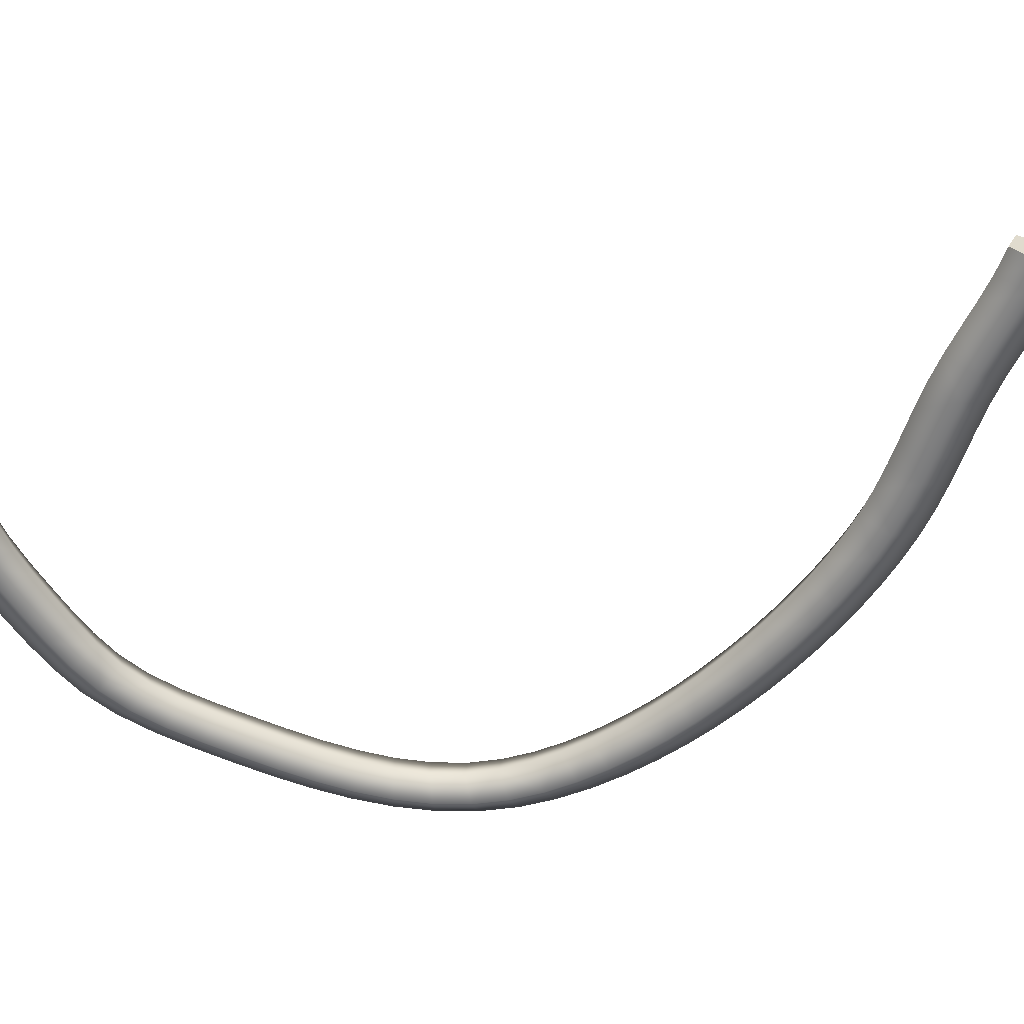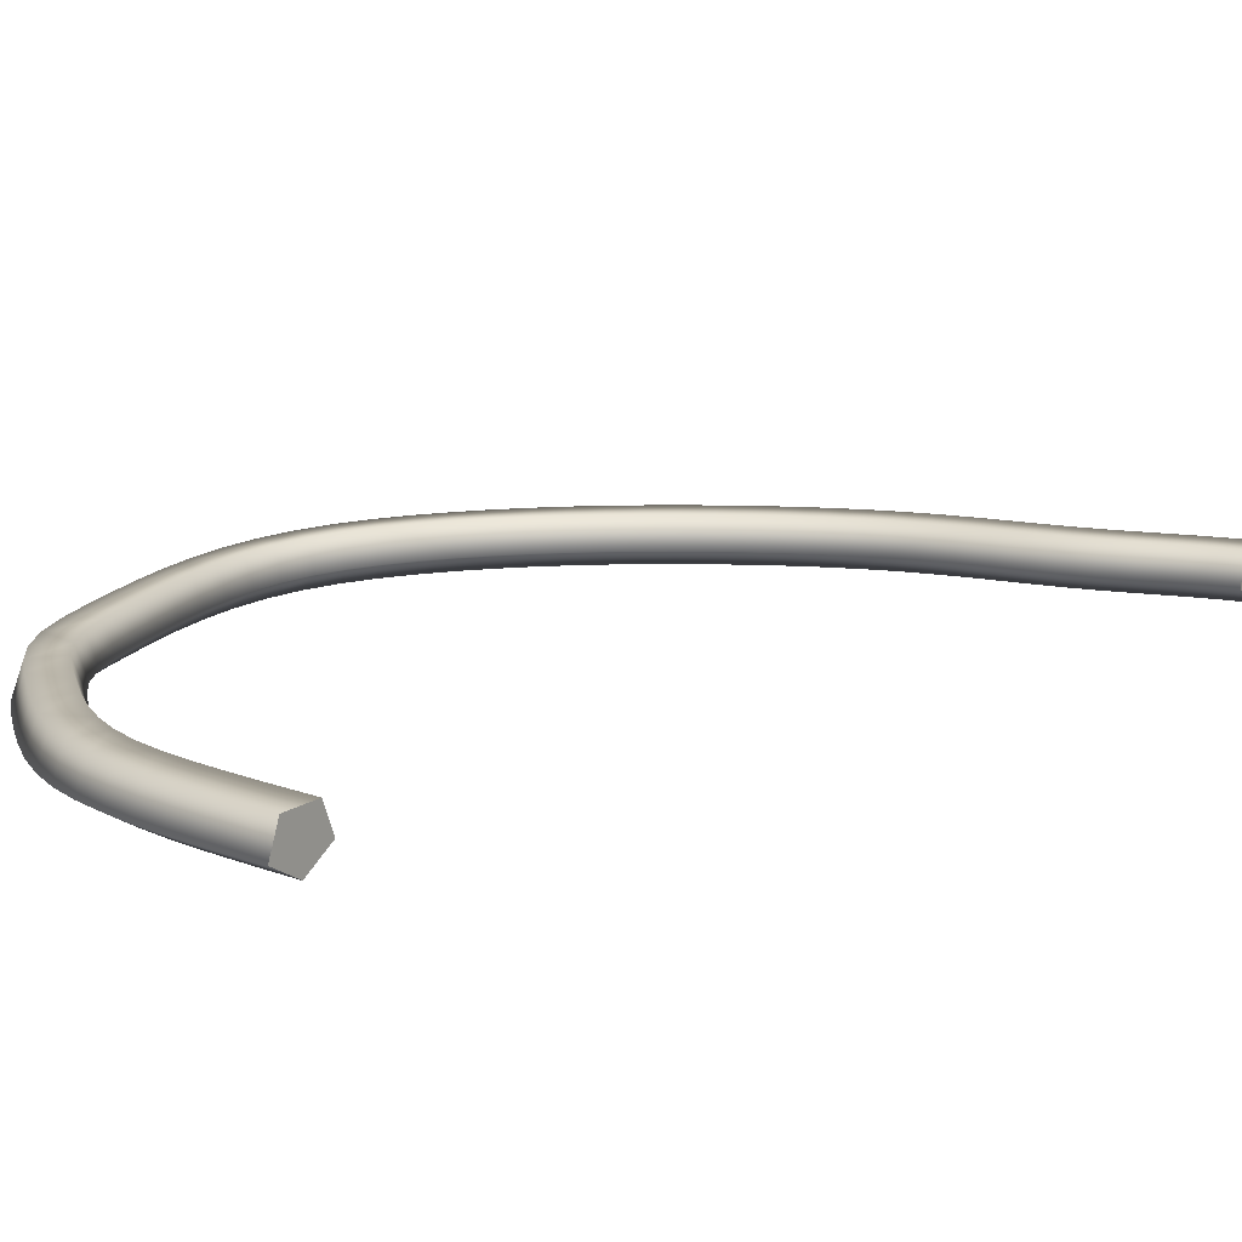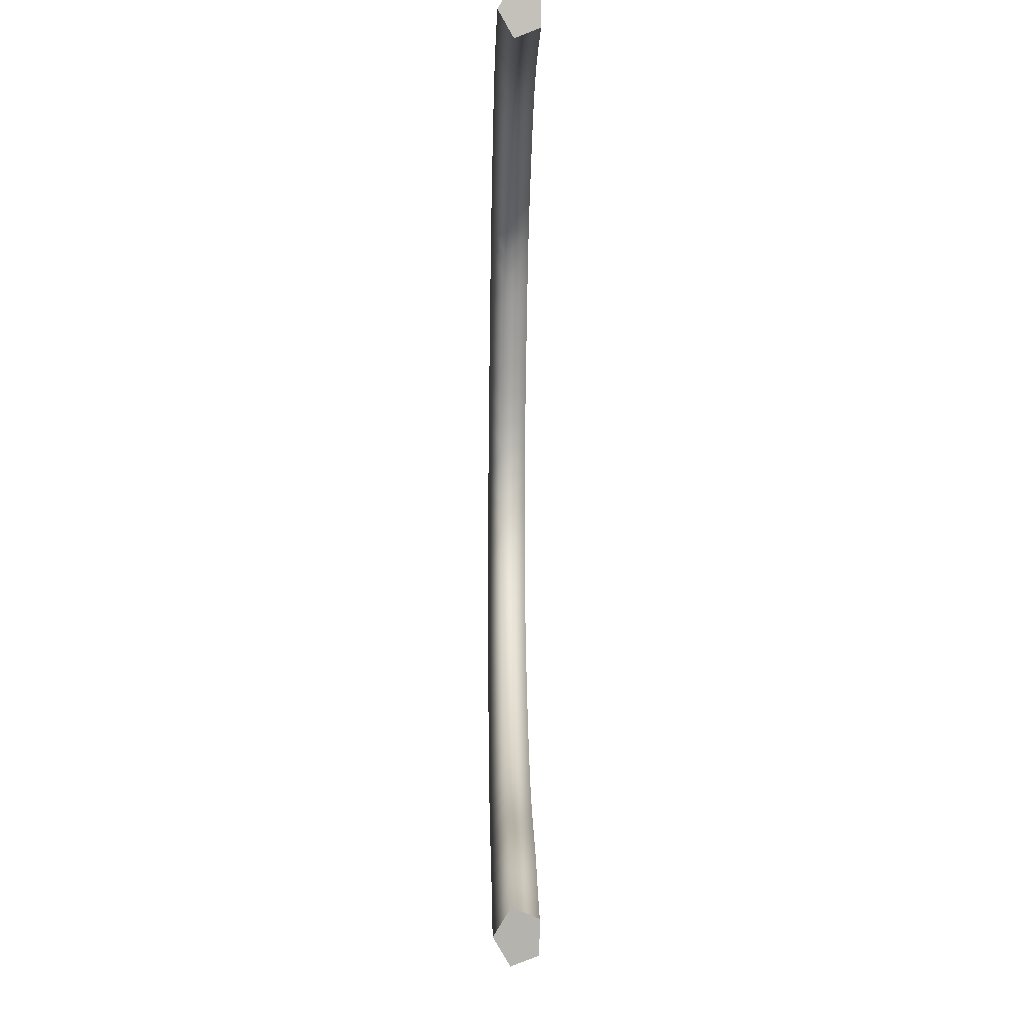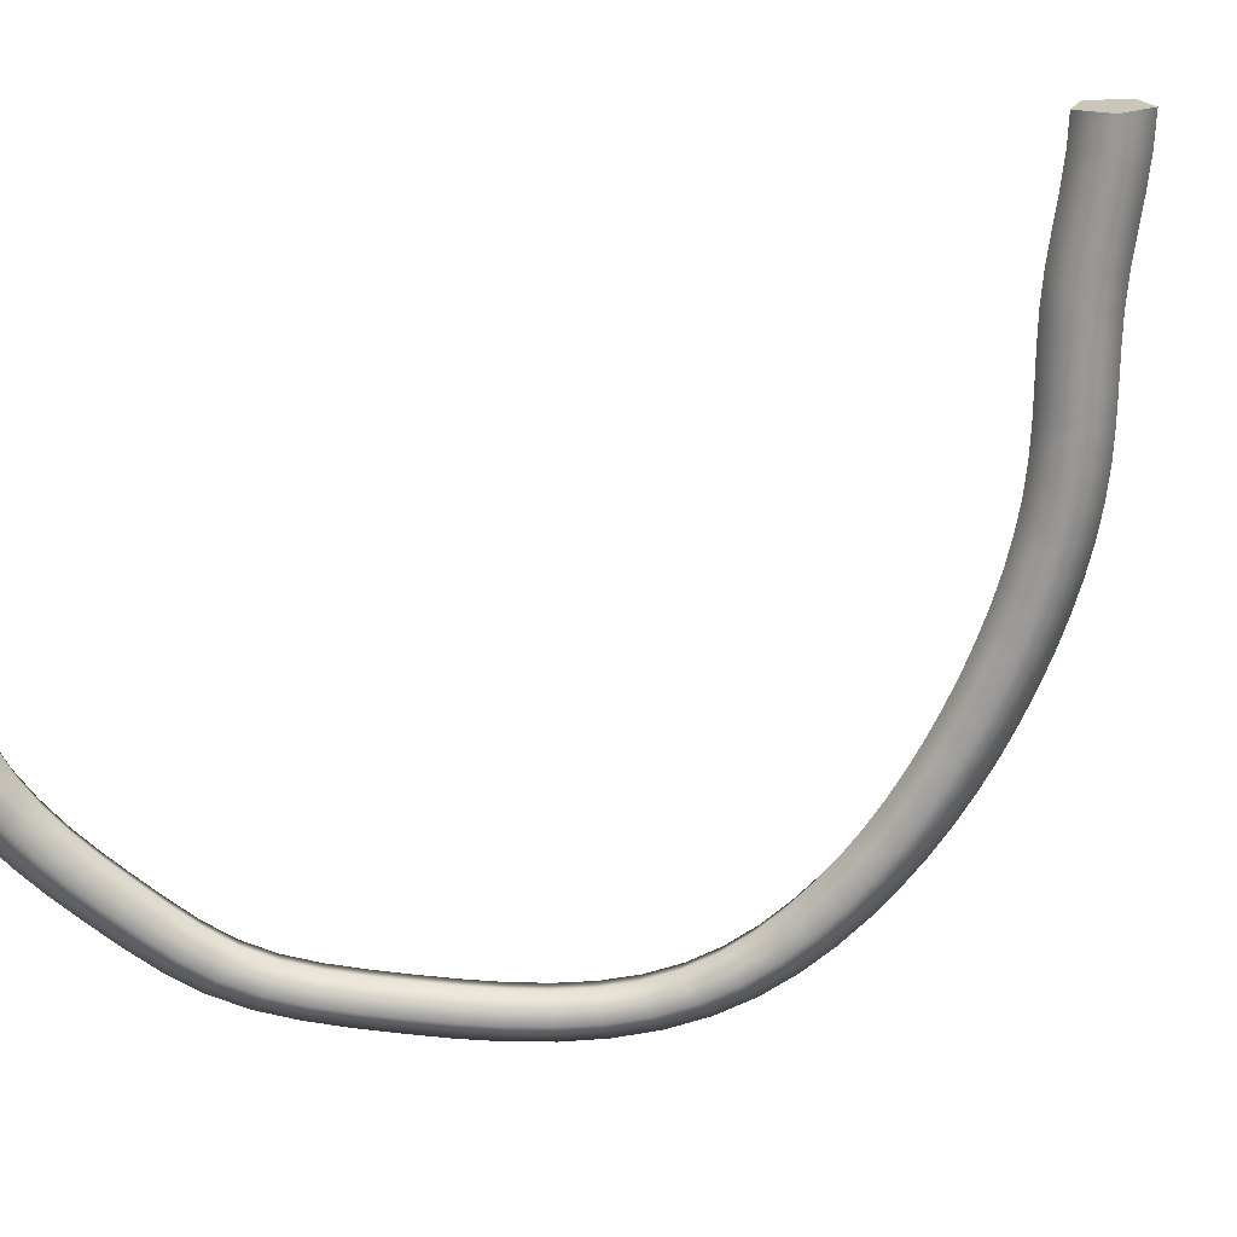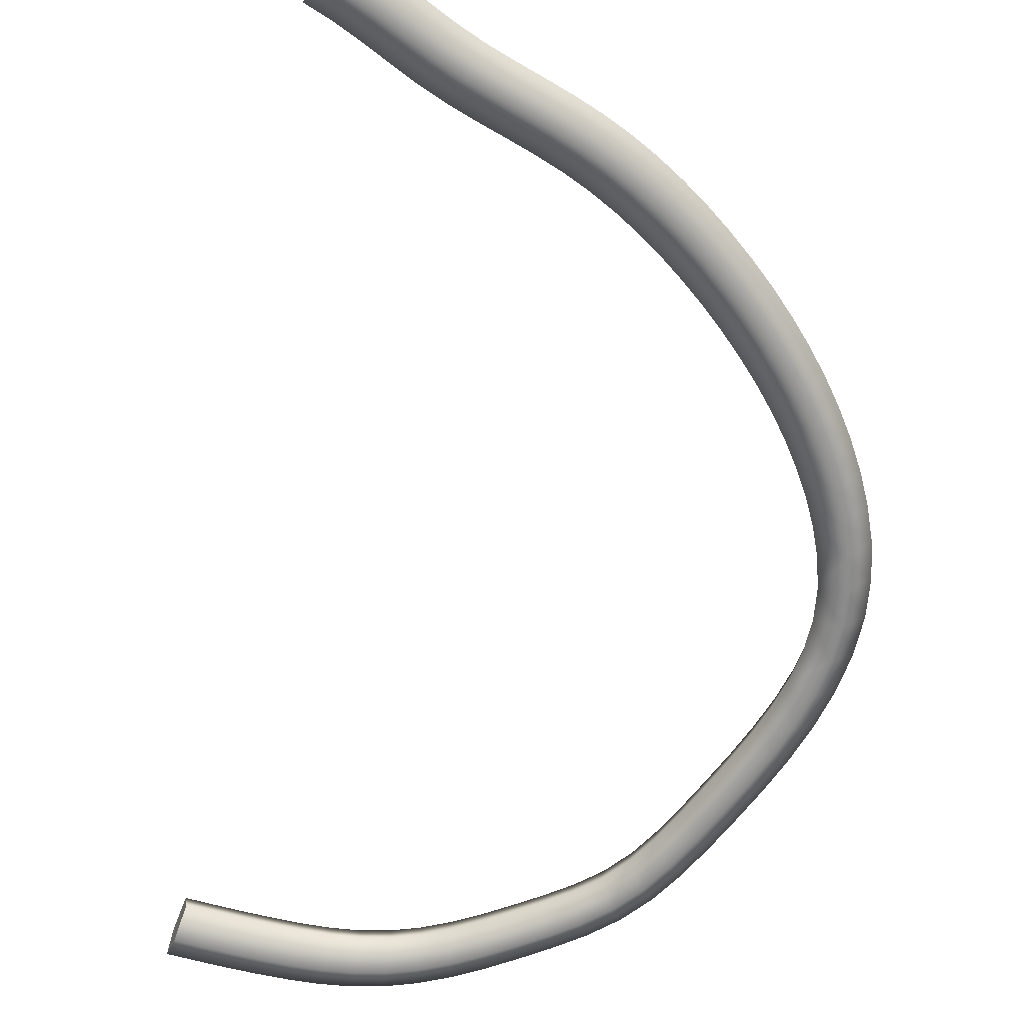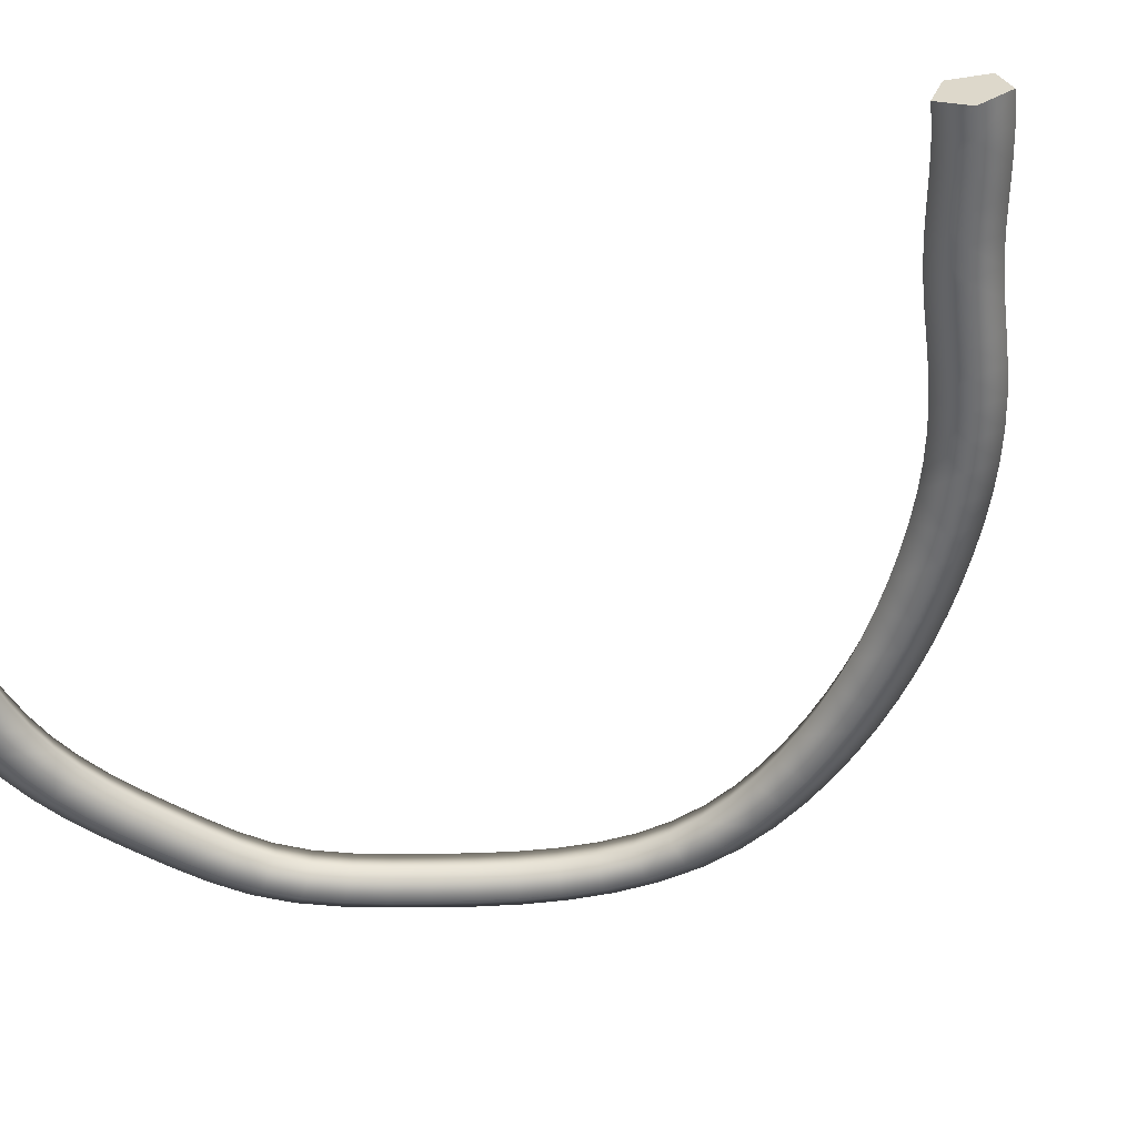
<metadata>
{"format":"obj","ext":"obj","renderer":"f3d","projection":"perspective","resolution":1024,"background":"white","views":[{"elev":-57.9,"azim":-78.7,"up":"+Z"},{"elev":14.4,"azim":-125.4,"up":"+Z"},{"elev":-17.4,"azim":-91.4,"up":"+Y"},{"elev":-68.6,"azim":-60.7,"up":"+Z"},{"elev":-64.3,"azim":-1.1,"up":"+Z"},{"elev":-53.9,"azim":-53.1,"up":"+Z"}]}
</metadata>
<code>
g default
v 4.107 2.626 11.02
v 2.893 10.23 11.02
v 7.892 7.09 11.02
v 6.424 4.223 11.02
v 5.27 3.421 11.02
v 4.686 3.029 11.02
v 4.036 2.762 11.39
v 4.605 3.159 11.39
v 4.23 2.882 11.39
v 4.307 2.749 11.02
v 3.993 2.845 11.16
v 4.184 2.963 11.16
v 4.419 3.017 11.39
v 4.498 2.886 11.02
v 4.371 3.096 11.16
v 4.556 3.238 11.16
v 4.178 2.49 11.39
v 4.383 2.617 11.39
v 4.221 2.407 11.16
v 4.429 2.536 11.16
v 4.766 2.898 11.39
v 4.577 2.755 11.39
v 4.626 2.675 11.16
v 4.815 2.819 11.16
v 5.191 3.551 11.39
v 4.874 3.17 11.02
v 4.794 3.3 11.39
v 4.745 3.379 11.16
v 5.069 3.301 11.02
v 4.989 3.431 11.39
v 4.941 3.511 11.16
v 5.142 3.631 11.16
v 4.955 3.039 11.39
v 5.003 2.96 11.16
v 5.35 3.29 11.39
v 5.149 3.17 11.39
v 5.198 3.091 11.16
v 5.398 3.21 11.16
v 5.875 3.777 11.02
v 5.794 3.906 11.39
v 5.474 3.536 11.02
v 5.395 3.667 11.39
v 5.346 3.746 11.16
v 5.677 3.653 11.02
v 5.597 3.783 11.39
v 5.548 3.862 11.16
v 5.744 3.985 11.16
v 5.554 3.405 11.39
v 5.602 3.326 11.16
v 5.957 3.648 11.39
v 5.757 3.523 11.39
v 5.806 3.444 11.16
v 6.007 3.57 11.16
v 6.334 4.345 11.39
v 6.066 3.914 11.02
v 5.983 4.041 11.39
v 5.932 4.118 11.16
v 6.249 4.063 11.02
v 6.163 4.187 11.39
v 6.11 4.263 11.16
v 6.28 4.419 11.16
v 6.15 3.787 11.39
v 6.201 3.709 11.16
v 6.514 4.101 11.39
v 6.336 3.938 11.39
v 6.388 3.862 11.16
v 6.568 4.027 11.16
v 7.325 5.364 11.02
v 6.906 4.76 11.02
v 6.807 4.871 11.39
v 6.591 4.393 11.02
v 6.498 4.512 11.39
v 6.442 4.584 11.16
v 6.752 4.573 11.02
v 6.656 4.688 11.39
v 6.597 4.758 11.16
v 6.746 4.939 11.16
v 6.684 4.275 11.39
v 6.741 4.203 11.16
v 7.004 4.648 11.39
v 6.848 4.458 11.39
v 6.906 4.388 11.16
v 7.065 4.58 11.16
v 7.218 5.462 11.39
v 7.053 4.954 11.02
v 6.951 5.061 11.39
v 6.889 5.127 11.16
v 7.193 5.155 11.02
v 7.088 5.258 11.39
v 7.025 5.321 11.16
v 7.152 5.522 11.16
v 7.155 4.846 11.39
v 7.217 4.781 11.16
v 7.432 5.267 11.39
v 7.297 5.052 11.39
v 7.361 4.99 11.16
v 7.497 5.207 11.16
v 7.662 6.043 11.02
v 7.547 6.12 11.39
v 7.448 5.582 11.02
v 7.338 5.674 11.39
v 7.271 5.729 11.16
v 7.561 5.808 11.02
v 7.449 5.893 11.39
v 7.38 5.944 11.16
v 7.477 6.166 11.16
v 7.558 5.49 11.39
v 7.625 5.434 11.16
v 7.777 5.967 11.39
v 7.674 5.723 11.39
v 7.742 5.672 11.16
v 7.847 5.921 11.16
v 7.771 7.117 11.39
v 7.821 6.544 11.02
v 7.702 6.599 11.39
v 7.75 6.289 11.02
v 7.632 6.355 11.39
v 7.561 6.395 11.16
v 7.629 6.633 11.16
v 7.871 6.812 11.02
v 7.75 6.853 11.39
v 7.677 6.879 11.16
v 7.698 7.133 11.16
v 7.94 6.489 11.39
v 7.867 6.223 11.39
v 7.938 6.182 11.16
v 8.012 6.456 11.16
v 8.012 7.063 11.39
v 7.991 6.77 11.39
v 8.064 6.744 11.16
v 8.085 7.047 11.16
v 6.037 10.03 11.02
v 7.254 8.755 11.02
v 7.71 7.958 11.02
v 7.599 7.931 11.39
v 7.873 7.379 11.02
v 7.755 7.388 11.39
v 7.682 7.394 11.16
v 7.812 7.671 11.02
v 7.696 7.662 11.39
v 7.626 7.656 11.16
v 7.531 7.914 11.16
v 7.992 7.369 11.39
v 8.064 7.364 11.16
v 7.821 7.986 11.39
v 7.927 7.68 11.39
v 7.997 7.686 11.16
v 7.888 8.003 11.16
v 7.158 8.689 11.39
v 7.577 8.235 11.02
v 7.471 8.192 11.39
v 7.406 8.165 11.16
v 7.423 8.5 11.02
v 7.322 8.444 11.39
v 7.26 8.41 11.16
v 7.1 8.649 11.16
v 7.683 8.279 11.39
v 7.748 8.305 11.16
v 7.35 8.821 11.39
v 7.524 8.556 11.39
v 7.585 8.59 11.16
v 7.408 8.861 11.16
v 6.709 9.484 11.02
v 6.635 9.389 11.39
v 7.077 9.003 11.02
v 6.988 8.928 11.39
v 6.933 8.882 11.16
v 6.897 9.247 11.02
v 6.815 9.162 11.39
v 6.764 9.111 11.16
v 6.591 9.332 11.16
v 7.167 9.078 11.39
v 7.222 9.124 11.16
v 6.782 9.579 11.39
v 6.979 9.332 11.39
v 7.029 9.383 11.16
v 6.827 9.636 11.16
v 5.998 9.902 11.39
v 6.505 9.703 11.02
v 6.442 9.598 11.39
v 6.403 9.534 11.16
v 6.279 9.885 11.02
v 6.228 9.771 11.39
v 6.196 9.701 11.16
v 5.974 9.827 11.16
v 6.568 9.808 11.39
v 6.606 9.871 11.16
v 6.077 10.15 11.39
v 6.331 10 11.39
v 6.362 10.07 11.16
v 6.101 10.22 11.16
v 4.538 10.51 11.02
v 5.29 10.33 11.02
v 5.281 10.19 11.39
v 5.789 10.14 11.02
v 5.761 10.01 11.39
v 5.744 9.929 11.16
v 5.54 10.24 11.02
v 5.522 10.1 11.39
v 5.511 10.02 11.16
v 5.275 10.11 11.16
v 5.818 10.27 11.39
v 5.835 10.35 11.16
v 5.3 10.47 11.39
v 5.559 10.37 11.39
v 5.57 10.45 11.16
v 5.305 10.55 11.16
v 4.554 10.36 11.39
v 5.039 10.41 11.02
v 5.038 10.27 11.39
v 5.038 10.19 11.16
v 4.788 10.47 11.02
v 4.795 10.33 11.39
v 4.8 10.24 11.16
v 4.564 10.28 11.16
v 5.04 10.55 11.39
v 5.041 10.64 11.16
v 4.522 10.65 11.39
v 4.78 10.62 11.39
v 4.776 10.7 11.16
v 4.512 10.74 11.16
v 3.815 10.45 11.02
v 3.854 10.31 11.39
v 4.292 10.51 11.02
v 4.317 10.37 11.39
v 4.332 10.28 11.16
v 4.051 10.49 11.02
v 4.084 10.35 11.39
v 4.104 10.26 11.16
v 3.878 10.22 11.16
v 4.267 10.66 11.39
v 4.252 10.74 11.16
v 3.776 10.6 11.39
v 4.018 10.64 11.39
v 3.998 10.72 11.16
v 3.752 10.69 11.16
v 2.945 10.09 11.39
v 3.351 10.35 11.02
v 3.4 10.21 11.39
v 3.582 10.4 11.02
v 3.627 10.26 11.39
v 3.654 10.17 11.16
v 3.429 10.12 11.16
v 3.123 10.29 11.02
v 3.174 10.15 11.39
v 3.205 10.06 11.16
v 2.977 10 11.16
v 3.303 10.49 11.39
v 3.538 10.55 11.39
v 3.51 10.64 11.16
v 3.274 10.58 11.16
v 2.841 10.37 11.39
v 3.072 10.43 11.39
v 3.041 10.52 11.16
v 2.809 10.46 11.16
v 4.107 2.626 11.22
v 2.893 10.23 11.22
g Wire03
f 244 2 255 254
f 120 3 131 130
f 58 4 67 66
f 29 5 38 37
f 14 6 24 23
f 13 8 16 15
f 11 7 9 12
f 1 11 12 10
f 9 13 15 12
f 15 14 10 12
f 16 6 14 15
f 19 1 10 20
f 7 17 18 9
f 17 19 20 18
f 21 8 13 22
f 13 9 18 22
f 10 14 23 20
f 23 22 18 20
f 24 21 22 23
f 25 32 31 30
f 16 8 27 28
f 26 6 16 28
f 28 27 30 31
f 29 26 28 31
f 32 5 29 31
f 6 26 34 24
f 33 27 8 21
f 34 33 21 24
f 35 25 30 36
f 30 27 33 36
f 26 29 37 34
f 37 36 33 34
f 38 35 36 37
f 44 39 53 52
f 40 47 46 45
f 32 25 42 43
f 41 5 32 43
f 43 42 45 46
f 44 41 43 46
f 47 39 44 46
f 5 41 49 38
f 48 42 25 35
f 49 48 35 38
f 50 40 45 51
f 45 42 48 51
f 41 44 52 49
f 52 51 48 49
f 53 50 51 52
f 54 61 60 59
f 47 40 56 57
f 55 39 47 57
f 57 56 59 60
f 58 55 57 60
f 61 4 58 60
f 39 55 63 53
f 62 56 40 50
f 63 62 50 53
f 64 54 59 65
f 59 56 62 65
f 55 58 66 63
f 66 65 62 63
f 67 64 65 66
f 88 68 97 96
f 74 69 83 82
f 70 77 76 75
f 61 54 72 73
f 71 4 61 73
f 73 72 75 76
f 74 71 73 76
f 77 69 74 76
f 4 71 79 67
f 78 72 54 64
f 79 78 64 67
f 80 70 75 81
f 75 72 78 81
f 71 74 82 79
f 82 81 78 79
f 83 80 81 82
f 84 91 90 89
f 77 70 86 87
f 85 69 77 87
f 87 86 89 90
f 88 85 87 90
f 91 68 88 90
f 69 85 93 83
f 92 86 70 80
f 93 92 80 83
f 94 84 89 95
f 89 86 92 95
f 85 88 96 93
f 96 95 92 93
f 97 94 95 96
f 103 98 112 111
f 99 106 105 104
f 91 84 101 102
f 100 68 91 102
f 102 101 104 105
f 103 100 102 105
f 106 98 103 105
f 68 100 108 97
f 107 101 84 94
f 108 107 94 97
f 109 99 104 110
f 104 101 107 110
f 100 103 111 108
f 111 110 107 108
f 112 109 110 111
f 113 123 122 121
f 118 117 115 119
f 106 99 117 118
f 116 98 106 118
f 114 116 118 119
f 119 115 121 122
f 120 114 119 122
f 123 3 120 122
f 116 114 127 126
f 124 115 117 125
f 117 99 109 125
f 98 116 126 112
f 126 125 109 112
f 127 124 125 126
f 128 113 121 129
f 121 115 124 129
f 114 120 130 127
f 130 129 124 127
f 131 128 129 130
f 182 132 191 190
f 153 133 162 161
f 139 134 148 147
f 135 142 141 140
f 123 113 137 138
f 136 3 123 138
f 138 137 140 141
f 139 136 138 141
f 142 134 139 141
f 3 136 144 131
f 143 137 113 128
f 144 143 128 131
f 145 135 140 146
f 140 137 143 146
f 136 139 147 144
f 147 146 143 144
f 148 145 146 147
f 149 156 155 154
f 142 135 151 152
f 150 134 142 152
f 152 151 154 155
f 153 150 152 155
f 156 133 153 155
f 134 150 158 148
f 157 151 135 145
f 158 157 145 148
f 159 149 154 160
f 154 151 157 160
f 150 153 161 158
f 161 160 157 158
f 162 159 160 161
f 168 163 177 176
f 164 171 170 169
f 156 149 166 167
f 165 133 156 167
f 167 166 169 170
f 168 165 167 170
f 171 163 168 170
f 133 165 173 162
f 172 166 149 159
f 173 172 159 162
f 174 164 169 175
f 169 166 172 175
f 165 168 176 173
f 176 175 172 173
f 177 174 175 176
f 178 185 184 183
f 171 164 180 181
f 179 163 171 181
f 181 180 183 184
f 182 179 181 184
f 185 132 182 184
f 163 179 187 177
f 186 180 164 174
f 187 186 174 177
f 188 178 183 189
f 183 180 186 189
f 179 182 190 187
f 190 189 186 187
f 191 188 189 190
f 212 192 221 220
f 198 193 207 206
f 194 201 200 199
f 185 178 196 197
f 195 132 185 197
f 197 196 199 200
f 198 195 197 200
f 201 193 198 200
f 132 195 203 191
f 202 196 178 188
f 203 202 188 191
f 204 194 199 205
f 199 196 202 205
f 195 198 206 203
f 206 205 202 203
f 207 204 205 206
f 208 215 214 213
f 201 194 210 211
f 209 193 201 211
f 211 210 213 214
f 212 209 211 214
f 215 192 212 214
f 193 209 217 207
f 216 210 194 204
f 217 216 204 207
f 218 208 213 219
f 213 210 216 219
f 209 212 220 217
f 220 219 216 217
f 221 218 219 220
f 227 222 236 235
f 223 230 229 228
f 215 208 225 226
f 224 192 215 226
f 226 225 228 229
f 227 224 226 229
f 230 222 227 229
f 192 224 232 221
f 231 225 208 218
f 232 231 218 221
f 233 223 228 234
f 228 225 231 234
f 224 227 235 232
f 235 234 231 232
f 236 233 234 235
f 237 247 246 245
f 242 241 239 243
f 230 223 241 242
f 240 222 230 242
f 238 240 242 243
f 243 239 245 246
f 244 238 243 246
f 247 2 244 246
f 240 238 251 250
f 248 239 241 249
f 241 223 233 249
f 222 240 250 236
f 250 249 233 236
f 251 248 249 250
f 252 237 245 253
f 245 239 248 253
f 238 244 254 251
f 254 253 248 251
f 255 252 253 254
f 7 11 256
f 11 1 256
f 1 19 256
f 17 7 256
f 19 17 256
f 255 2 257
f 247 237 257
f 2 247 257
f 237 252 257
f 252 255 257

</code>
